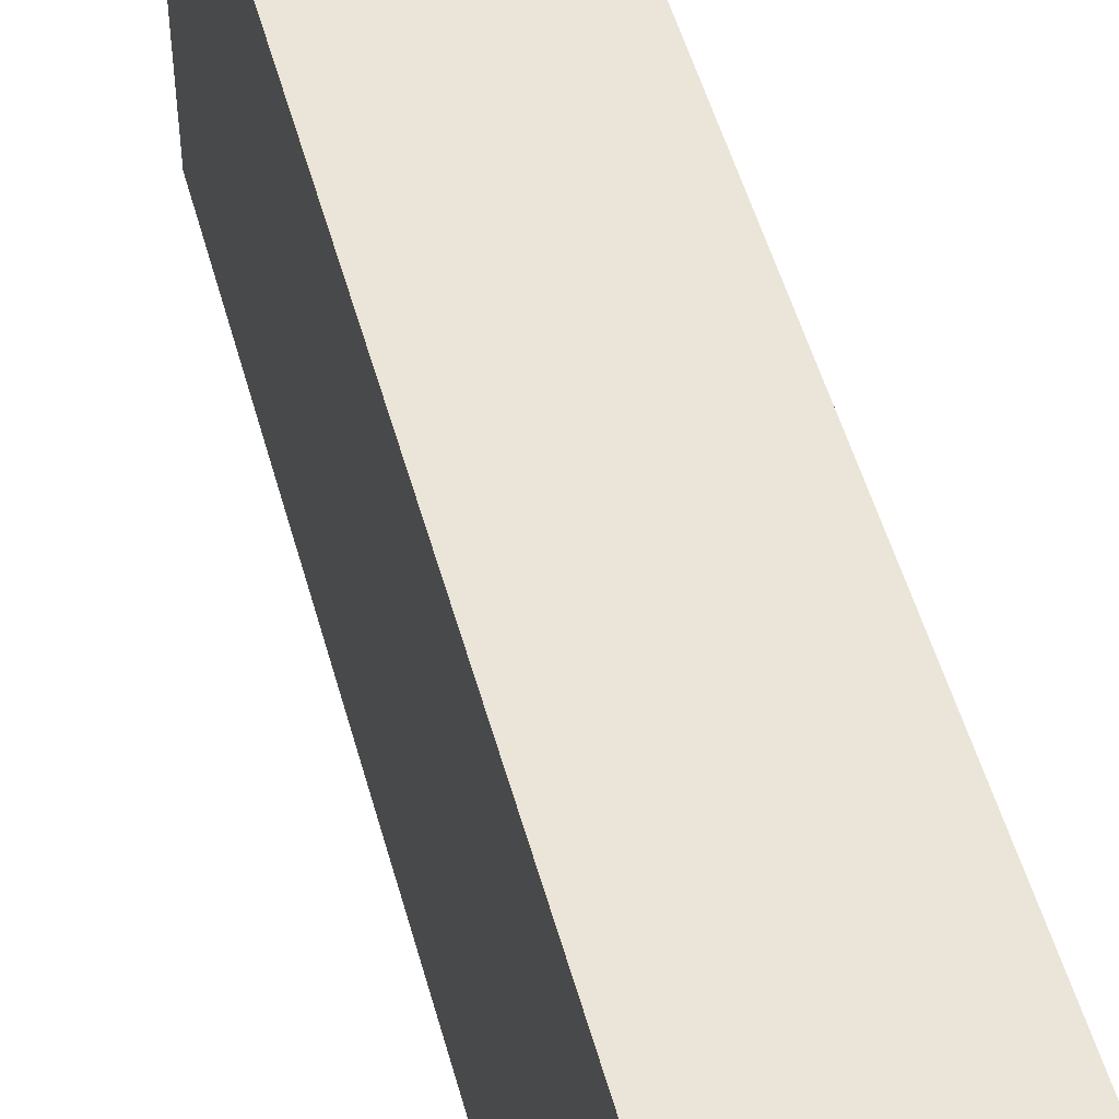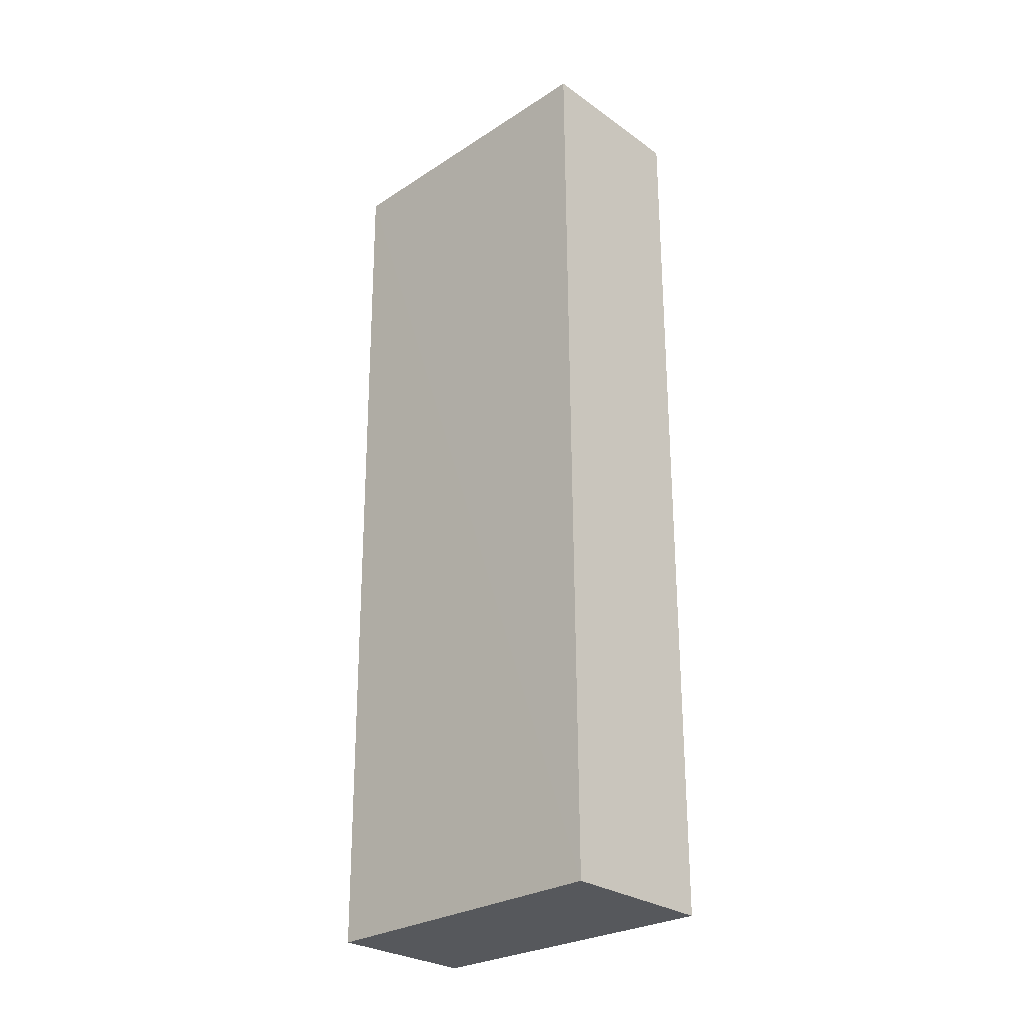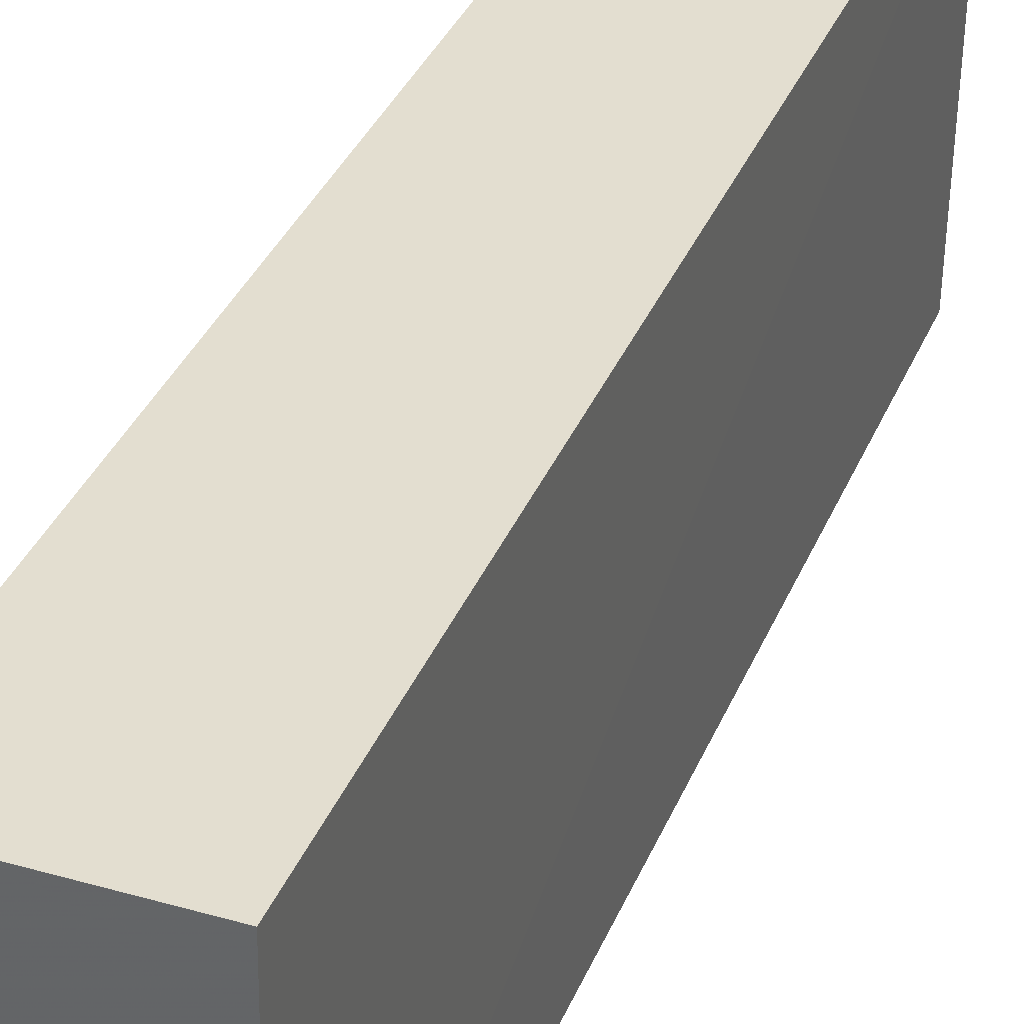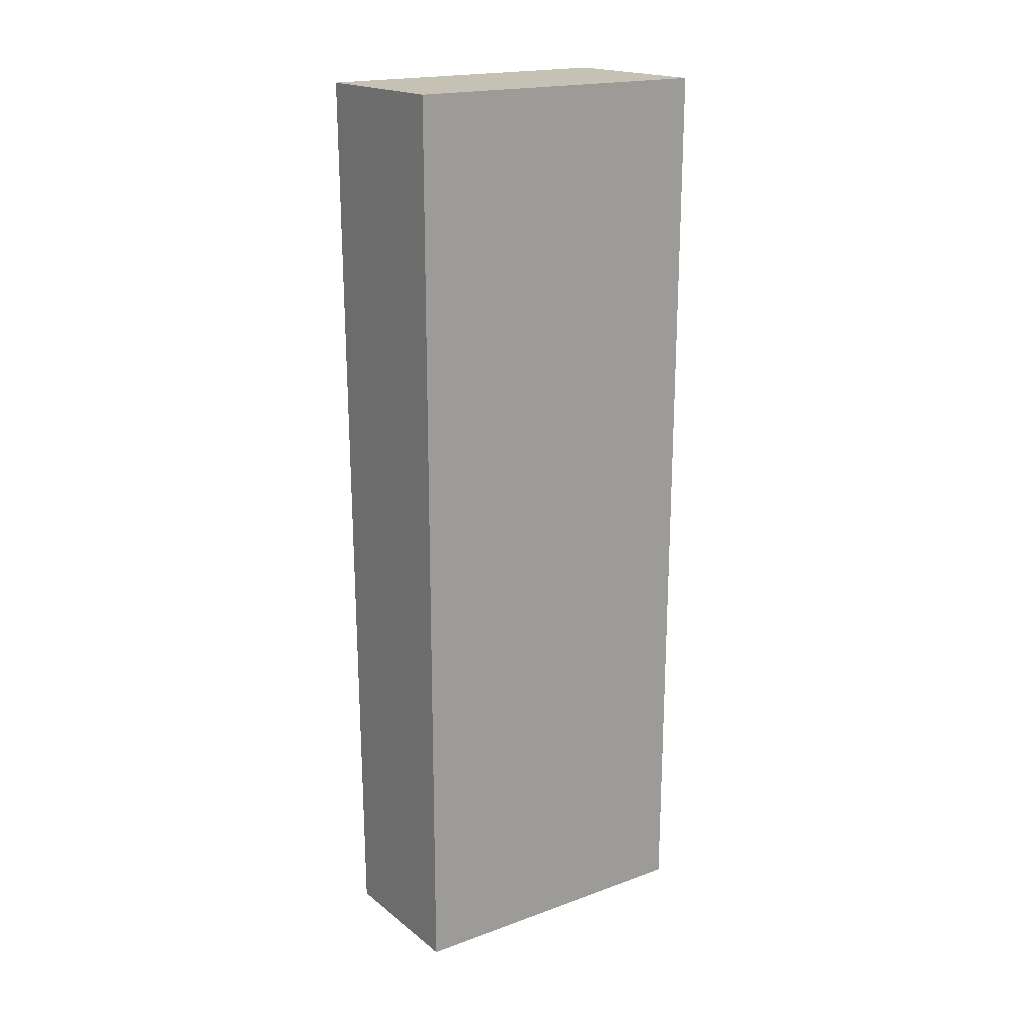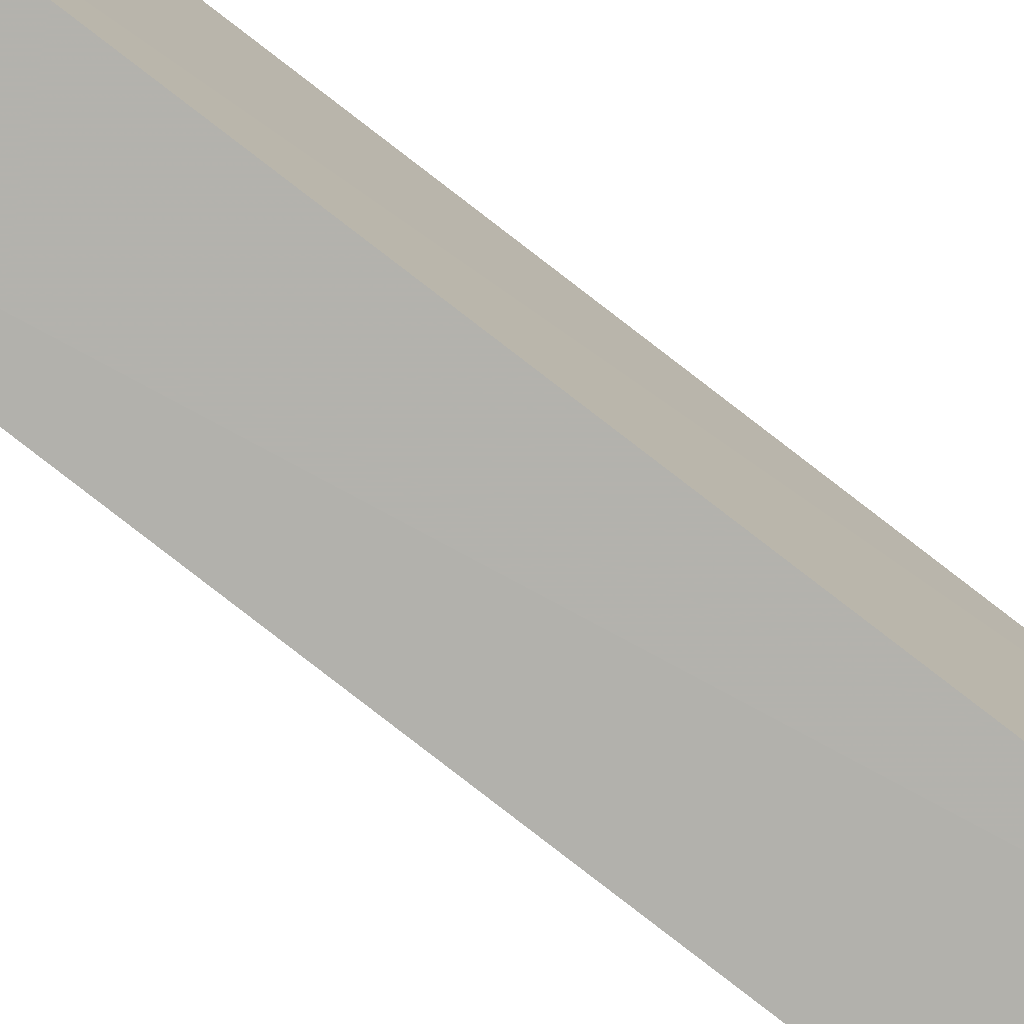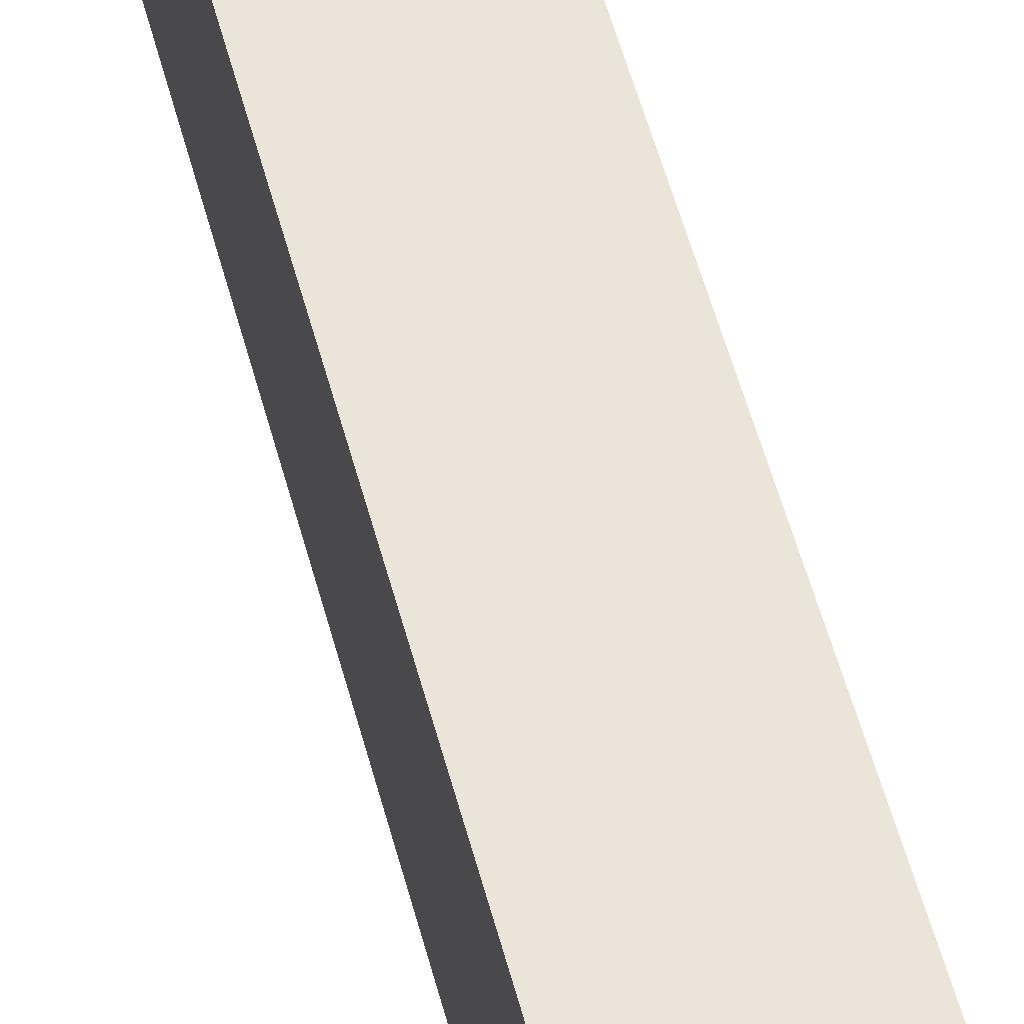
<metadata>
{"format":"obj","ext":"obj","renderer":"f3d","projection":"perspective","resolution":1024,"background":"white","views":[{"elev":45.3,"azim":166.2,"up":"+Y"},{"elev":-28.3,"azim":133.4,"up":"+Z"},{"elev":35.7,"azim":20.8,"up":"+Y"},{"elev":18.7,"azim":54.2,"up":"+Z"},{"elev":-78.8,"azim":-127.8,"up":"+Y"},{"elev":59.1,"azim":164.6,"up":"+Y"}]}
</metadata>
<code>
v 0 -0.5405 -0.1068
v -0.0005541 -0.582 -0.1068
v -0.0005354 -0.5405 -0.2272
v -0.0212 -0.5405 -0.2272
v -0.02174 -0.5405 -0.1068
v -0.001248 -0.5816 -0.2269
v -0.02119 -0.5821 -0.1068
v -0.0207 -0.5814 -0.2269
f 1 2 3
f 1 3 4
f 5 2 1
f 5 1 4
f 6 3 2
f 6 4 3
f 7 6 2
f 7 2 5
f 8 7 5
f 8 5 4
f 8 4 6
f 8 6 7

</code>
